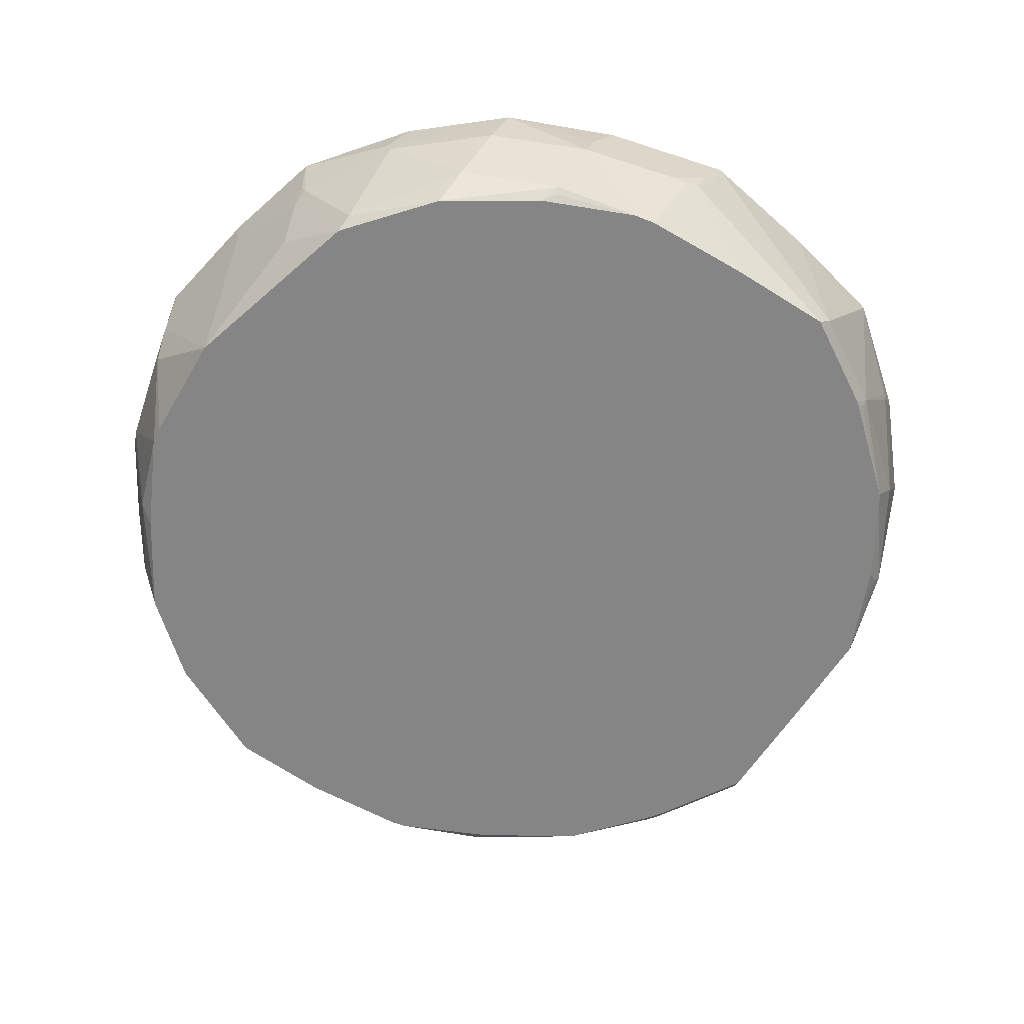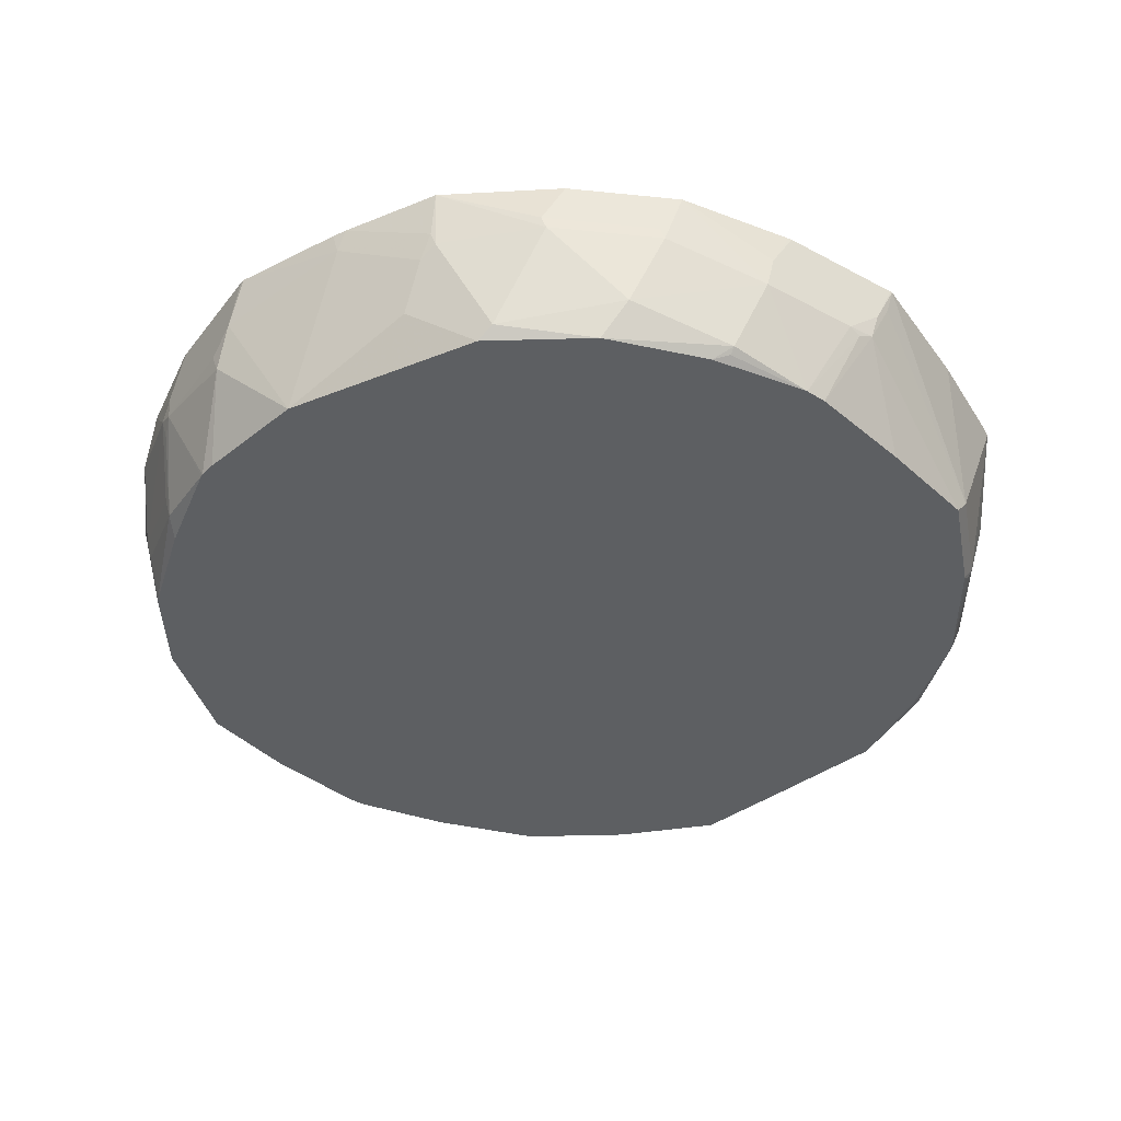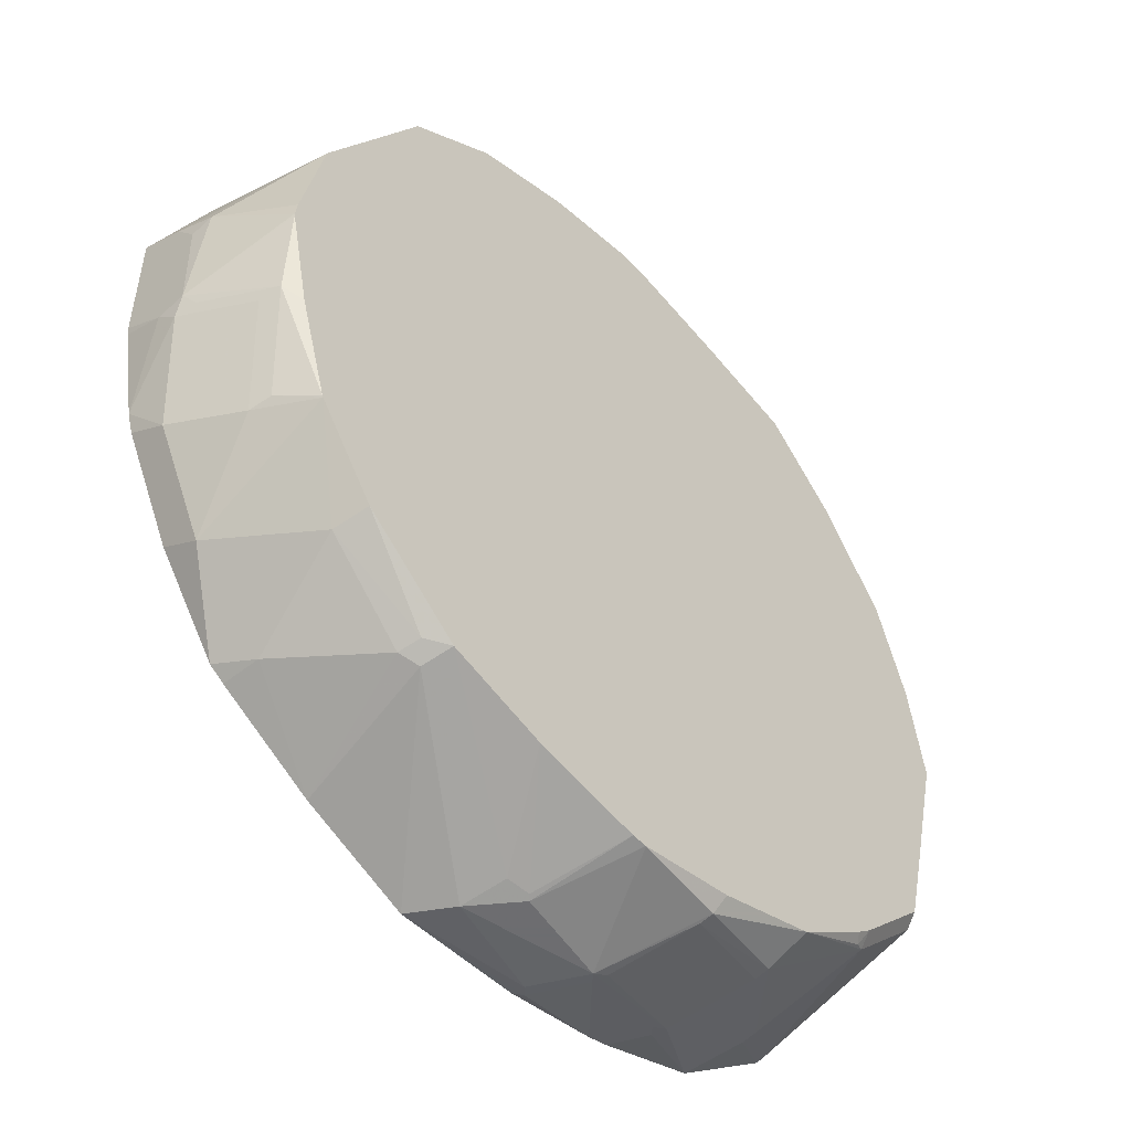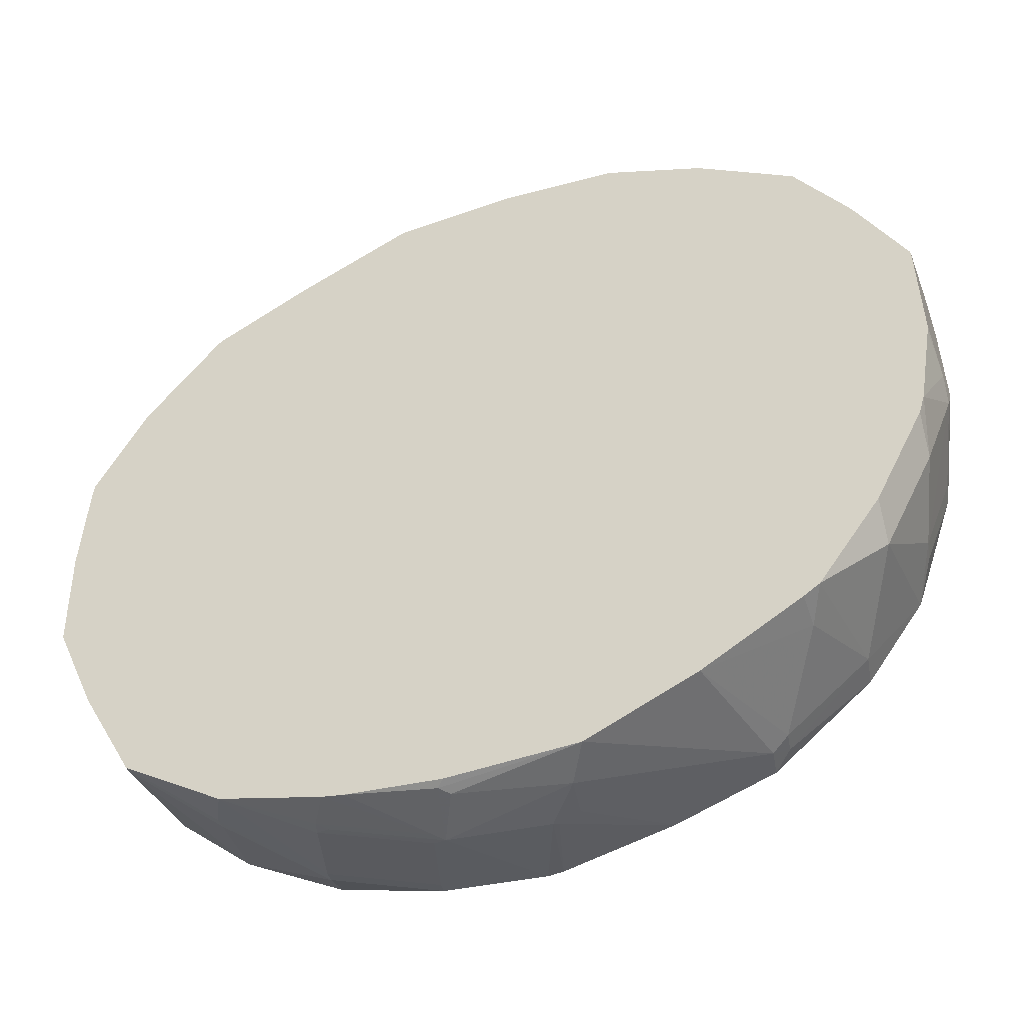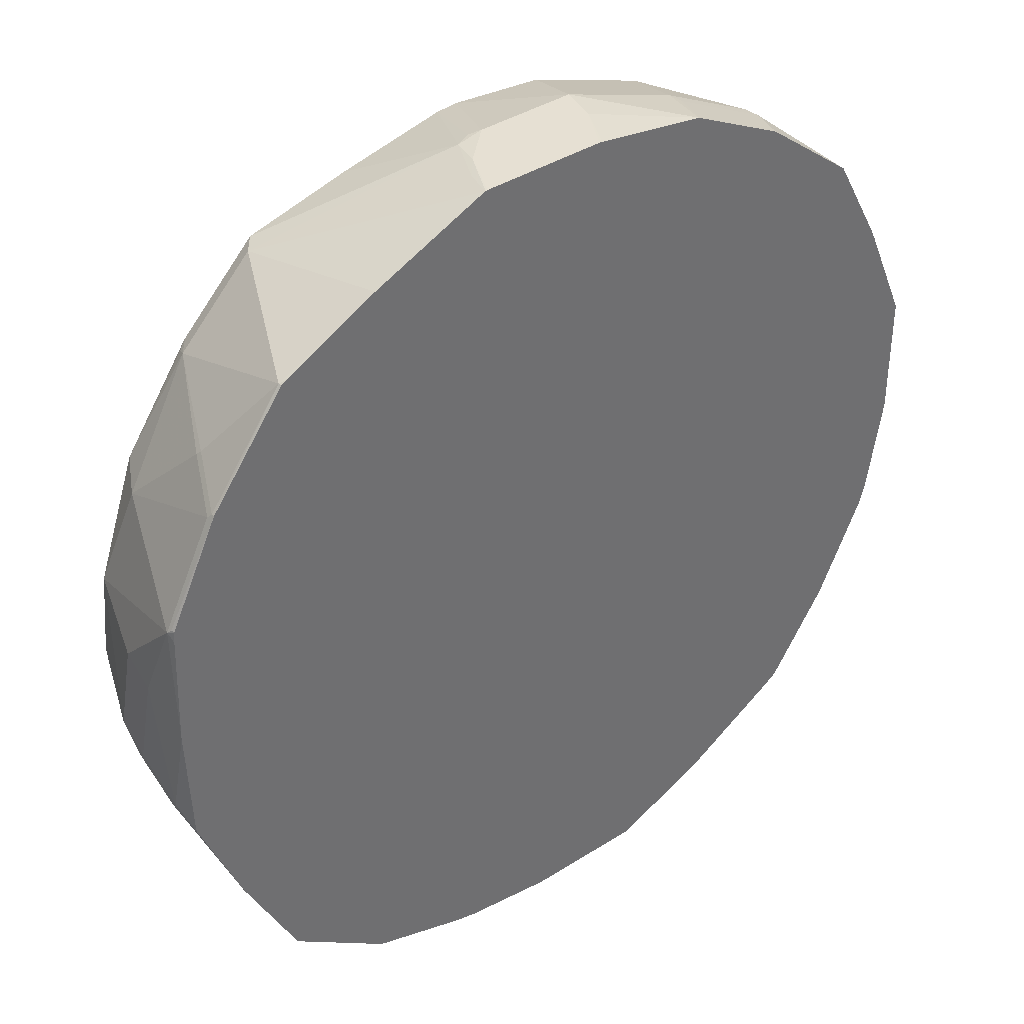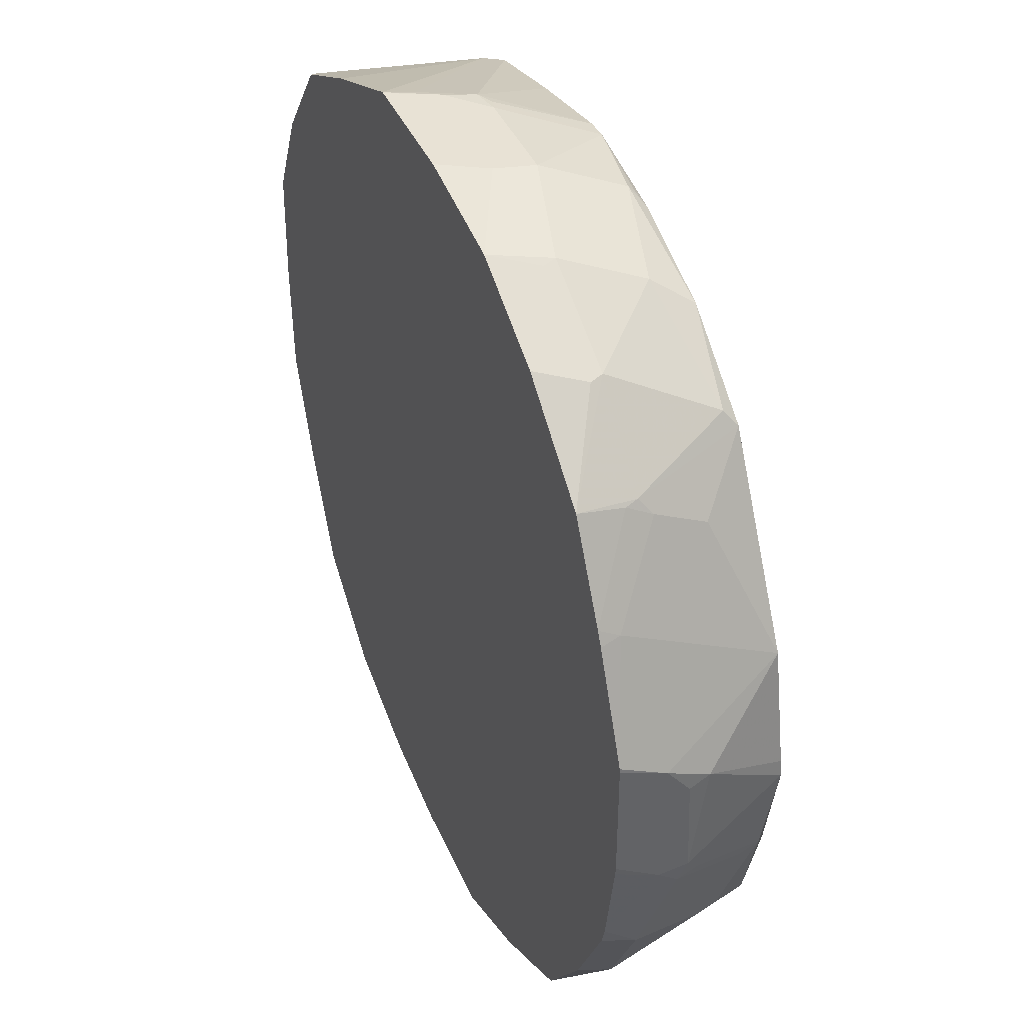
<metadata>
{"format":"obj","ext":"obj","renderer":"f3d","projection":"perspective","resolution":1024,"background":"white","views":[{"elev":-61.7,"azim":-18.5,"up":"+Y"},{"elev":-39.5,"azim":-33.8,"up":"+Y"},{"elev":-51.1,"azim":-47.6,"up":"+Z"},{"elev":-51.2,"azim":-158.8,"up":"+Z"},{"elev":38.3,"azim":140.6,"up":"+Z"},{"elev":40.9,"azim":-112.2,"up":"+Z"}]}
</metadata>
<code>
v -0.05718 -0.138 -0.3601
v -0.03024 -0.1716 -0.3584
v -0.05043 -0.1716 -0.3533
v -0.1736 -0.2421 -0.2948
v -0.1784 -0.2187 -0.2995
v -0.07582 -0.1052 -0.3585
v 0.02349 -0.1178 -0.3601
v 0.04374 -0.1582 -0.3601
v -2.64e-06 -0.2421 -0.3357
v -0.0003543 -0.2421 -0.3357
v -0.0121 -0.2421 -0.3352
v -0.03362 -0.175 -0.3567
v -0.09692 -0.2421 -0.319
v -0.2504 -0.2421 -0.2302
v -0.1884 -0.2288 -0.2894
v -0.1606 -0.1052 -0.3222
v -0.1918 -0.212 -0.2927
v 0.0244 -0.1052 -0.3569
v 0.03024 -0.1111 -0.3584
v 0.05042 -0.1514 -0.3584
v 0.1312 -0.1313 -0.3381
v 0.1245 -0.138 -0.3398
v 0.1346 -0.1413 -0.3365
v 0.0538 -0.1615 -0.3567
v 0.07398 -0.2221 -0.3365
v 0.07567 -0.2322 -0.3331
v 0.07863 -0.2421 -0.3213
v -0.2962 -0.2421 -0.1646
v -0.2557 -0.2154 -0.2355
v -0.2355 -0.1346 -0.2759
v -0.2374 -0.1052 -0.2778
v 0.09839 -0.1052 -0.3457
v 0.1151 -0.1052 -0.3417
v 0.1959 -0.1052 -0.3149
v 0.1548 -0.2019 -0.3163
v 0.1565 -0.212 -0.313
v 0.1614 -0.2421 -0.2953
v -0.2969 -0.2421 -0.1634
v -0.313 -0.212 -0.1514
v -0.3163 -0.1952 -0.1548
v -0.2961 -0.1346 -0.2153
v -0.2495 -0.1052 -0.2697
v 0.2766 -0.1052 -0.2543
v 0.2153 -0.1413 -0.2961
v 0.217 -0.1514 -0.2927
v 0.2372 -0.2322 -0.2523
v 0.2288 -0.2356 -0.2557
v 0.2222 -0.2421 -0.2525
v -0.3208 -0.2421 -0.08299
v -0.3332 -0.2322 -0.07061
v -0.3365 -0.2154 -0.07398
v -0.3567 -0.1548 -0.0538
v -0.3365 -0.1346 -0.1346
v -0.2989 -0.1052 -0.1997
v 0.2805 -0.1052 -0.2465
v 0.2776 -0.1111 -0.2523
v 0.2348 -0.2421 -0.2425
v 0.2978 -0.2322 -0.1918
v -0.3379 -0.2421 -0.001896
v -0.3584 -0.1615 -0.03783
v -0.3533 -0.1716 -0.05042
v -0.3584 -0.1388 -0.04037
v -0.3442 -0.1052 -0.1028
v -0.3393 -0.1052 -0.119
v 0.3209 -0.1052 -0.1657
v 0.318 -0.1111 -0.1716
v 0.2953 -0.2421 -0.1819
v 0.3584 -0.1313 -0.07061
v 0.3584 -0.1716 -0.05042
v 0.3584 -0.1918 -0.03024
v -0.3381 -0.2421 0.0002136
v -0.3567 -0.175 0.04705
v -0.3584 -0.159 0.04037
v -0.3584 -0.1052 -0.01941
v -0.3576 -0.1052 -0.02581
v 0.356 -0.1052 -0.07933
v 0.3156 -0.2421 -0.1009
v 0.3601 -0.1245 -0.06393
v 0.3601 -0.1649 -0.04374
v 0.3584 -0.1716 0.05043
v 0.3381 -0.2322 0.07061
v 0.3391 -0.2421 -0.004076
v -0.3365 -0.2421 0.01351
v -0.3584 -0.1413 0.06309
v -0.318 -0.2421 0.1035
v -0.3584 -0.1052 0.07786
v 0.3564 -0.1052 -0.0723
v 0.3598 -0.1052 0.01597
v 0.3598 -0.1052 0.01695
v 0.3601 -0.1447 0.037
v 0.3584 -0.1111 0.1111
v 0.3331 -0.2372 0.07061
v 0.318 -0.212 0.1514
v 0.3 -0.2421 0.1578
v 0.3258 -0.2421 0.07793
v -0.358 -0.1052 0.0813
v -0.318 -0.1212 0.164
v -0.2776 -0.2019 0.2044
v -0.2776 -0.1615 0.2246
v -0.2372 -0.2421 0.245
v 0.3569 -0.1052 0.1051
v 0.3163 -0.1077 0.1952
v 0.318 -0.1111 0.1918
v 0.3561 -0.1052 0.1139
v 0.3567 -0.1077 0.1144
v 0.3163 -0.1052 0.1952
v 0.2978 -0.1514 0.212
v 0.2557 -0.2288 0.2355
v 0.2523 -0.2372 0.2322
v 0.2459 -0.2421 0.2354
v -0.322 -0.1052 0.162
v -0.3166 -0.1052 0.1727
v -0.2759 -0.1413 0.2355
v -0.2725 -0.1918 0.217
v -0.2725 -0.1514 0.2372
v -0.2322 -0.2322 0.2574
v -0.1639 -0.2421 0.2978
v 0.2961 -0.1481 0.2154
v 0.2557 -0.1077 0.2759
v 0.2552 -0.1052 0.2754
v 0.1952 -0.2288 0.2961
v 0.2445 -0.2421 0.2369
v -0.2772 -0.1052 0.2428
v -0.212 -0.1514 0.2978
v -0.1514 -0.212 0.318
v -0.0825 -0.2421 0.3253
v -0.07061 -0.2322 0.3381
v 0.2506 -0.1052 0.2784
v 0.1757 -0.1052 0.3165
v 0.08024 -0.1052 0.3583
v 0.07398 -0.1279 0.3567
v 0.0538 -0.1683 0.3567
v 0.184 -0.2421 0.2975
v -0.2154 -0.1413 0.2961
v -0.1984 -0.1052 0.3038
v -0.1312 -0.1514 0.3381
v -0.05043 -0.1716 0.3584
v -0.08229 -0.2421 0.3253
v -0.07061 -0.2372 0.3332
v -0.002394 -0.2421 0.3381
v 0.07855 -0.1052 0.3584
v 0.06055 -0.1439 0.3584
v 0.03024 -0.1716 0.3584
v 0.04037 -0.175 0.3567
v 0.01533 -0.2421 0.3369
v 0.1009 -0.2421 0.3186
v -0.1345 -0.1413 0.3365
v -0.1177 -0.1052 0.3442
v -0.0429 -0.1413 0.3584
v -0.002253 -0.2421 0.3381
v -0.02223 -0.1052 0.3584
v -0.02497 -0.1052 0.358
f 72 83 85
f 81 93 94
f 81 91 93
f 81 92 82
f 80 91 81
f 80 90 91
f 71 83 72
f 79 90 80
f 78 87 88
f 78 90 79
f 81 94 92
f 78 88 89
f 76 87 78
f 72 85 84
f 72 84 73
f 78 89 90
f 84 97 96
f 84 96 86
f 93 107 108
f 93 103 107
f 70 82 77
f 92 94 95
f 91 106 102
f 91 105 106
f 91 104 105
f 91 101 104
f 91 103 93
f 91 102 103
f 89 91 90
f 85 100 98
f 85 99 97
f 85 98 99
f 84 85 97
f 82 92 95
f 89 101 91
f 59 71 60
f 70 80 81
f 58 66 68
f 57 58 67
f 56 66 58
f 55 66 56
f 55 65 66
f 53 63 64
f 52 63 53
f 52 62 63
f 52 60 62
f 52 61 60
f 50 52 51
f 50 61 52
f 50 60 61
f 93 108 94
f 50 59 60
f 58 68 69
f 70 81 82
f 58 69 70
f 60 71 72
f 70 79 80
f 69 79 70
f 68 79 69
f 68 78 79
f 68 76 78
f 67 70 77
f 65 68 66
f 65 76 68
f 62 75 63
f 62 74 75
f 60 74 62
f 60 86 74
f 60 84 86
f 60 73 84
f 60 72 73
f 58 70 67
f 94 108 109
f 123 124 134
f 96 97 111
f 132 145 146
f 132 144 145
f 132 143 144
f 132 142 143
f 131 142 132
f 130 142 131
f 130 141 142
f 127 140 137
f 127 139 140
f 127 138 139
f 126 138 127
f 125 137 136
f 125 127 137
f 124 136 134
f 124 125 136
f 132 146 133
f 123 134 135
f 134 136 147
f 134 148 135
f 49 59 50
f 149 151 152
f 148 149 152
f 144 150 145
f 143 150 144
f 138 140 139
f 137 151 149
f 137 141 151
f 137 142 141
f 137 143 142
f 137 150 143
f 137 140 150
f 137 149 148
f 136 148 147
f 136 137 148
f 134 147 148
f 94 109 110
f 121 132 133
f 121 130 131
f 104 106 105
f 103 118 107
f 102 119 118
f 102 106 119
f 102 118 103
f 100 117 116
f 100 115 114
f 100 116 115
f 99 115 113
f 99 114 115
f 98 100 114
f 98 114 99
f 97 113 112
f 97 99 113
f 97 112 111
f 106 120 119
f 121 131 132
f 107 118 108
f 108 119 121
f 121 129 130
f 119 120 128
f 119 129 121
f 119 128 129
f 117 127 125
f 117 126 127
f 116 125 124
f 116 117 125
f 115 124 123
f 115 116 124
f 113 115 123
f 112 113 123
f 109 122 110
f 108 122 109
f 108 133 122
f 108 118 119
f 47 57 48
f 108 121 133
f 46 56 58
f 6 42 54
f 6 31 42
f 6 16 31
f 5 17 16
f 5 15 17
f 5 16 6
f 4 15 5
f 4 14 15
f 4 28 14
f 4 38 28
f 4 49 38
f 4 59 49
f 4 71 59
f 4 83 71
f 4 85 83
f 6 54 64
f 4 100 85
f 6 64 63
f 6 75 74
f 6 120 106
f 6 128 120
f 6 129 128
f 6 130 129
f 6 141 130
f 6 151 141
f 6 152 151
f 6 148 152
f 6 135 148
f 6 123 135
f 6 112 123
f 6 111 112
f 6 96 111
f 6 86 96
f 6 74 86
f 6 63 75
f 6 106 104
f 4 117 100
f 4 138 126
f 4 13 11
f 3 13 4
f 3 12 13
f 2 8 9
f 2 12 3
f 2 11 12
f 2 10 11
f 1 8 2
f 1 7 8
f 1 6 7
f 1 5 6
f 1 4 5
f 1 3 4
f 1 2 3
f 46 58 57
f 4 11 10
f 4 126 117
f 4 10 9
f 4 27 37
f 4 140 138
f 4 150 140
f 4 145 150
f 4 146 145
f 4 133 146
f 4 122 133
f 4 110 122
f 4 94 110
f 4 95 94
f 4 82 95
f 4 77 82
f 4 67 77
f 4 57 67
f 4 48 57
f 4 37 48
f 4 9 27
f 6 104 101
f 2 9 10
f 6 89 88
f 36 44 45
f 35 44 36
f 34 44 35
f 34 43 44
f 30 42 31
f 29 41 42
f 29 42 30
f 28 41 29
f 28 40 41
f 28 39 40
f 28 38 39
f 26 37 27
f 26 36 37
f 25 36 26
f 25 35 36
f 36 45 46
f 23 34 35
f 36 46 37
f 37 47 48
f 6 101 89
f 46 57 47
f 45 56 46
f 44 56 45
f 43 56 44
f 43 55 56
f 41 64 54
f 41 53 64
f 40 53 41
f 40 52 53
f 40 51 52
f 39 51 40
f 39 50 51
f 38 50 39
f 38 49 50
f 37 46 47
f 23 25 24
f 41 54 42
f 21 34 23
f 8 21 22
f 8 20 21
f 8 19 20
f 7 19 8
f 6 19 7
f 6 18 19
f 6 32 18
f 6 33 32
f 6 34 33
f 6 43 34
f 6 88 87
f 6 65 55
f 6 76 65
f 23 35 25
f 6 87 76
f 8 22 23
f 8 23 24
f 6 55 43
f 8 25 26
f 8 24 25
f 20 33 21
f 19 32 20
f 18 32 19
f 17 29 30
f 16 30 31
f 16 17 30
f 20 32 33
f 21 23 22
f 14 29 15
f 14 28 29
f 11 13 12
f 9 26 27
f 8 26 9
f 15 29 17
f 21 33 34

</code>
